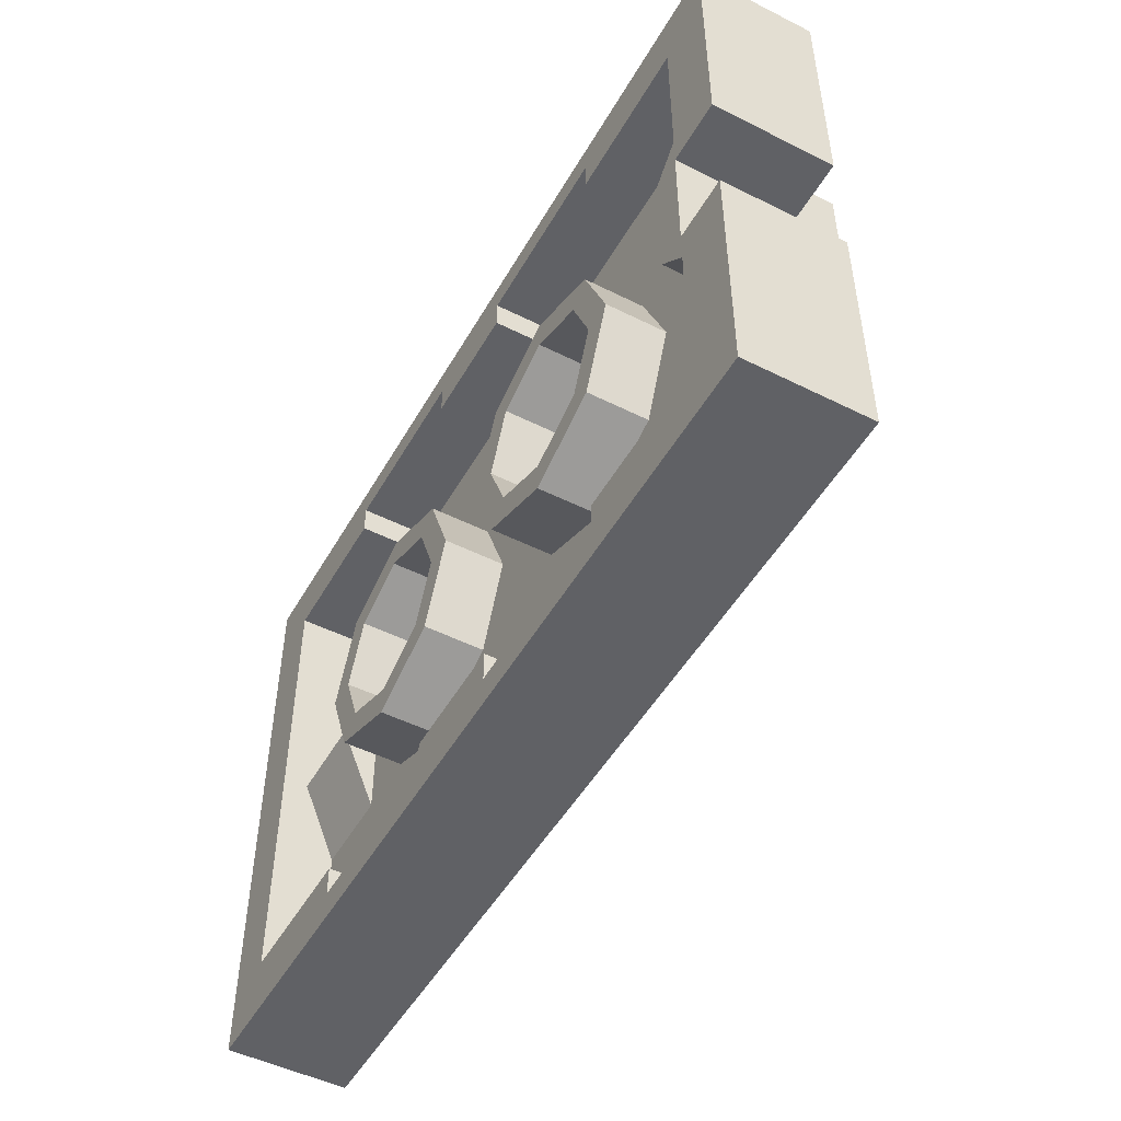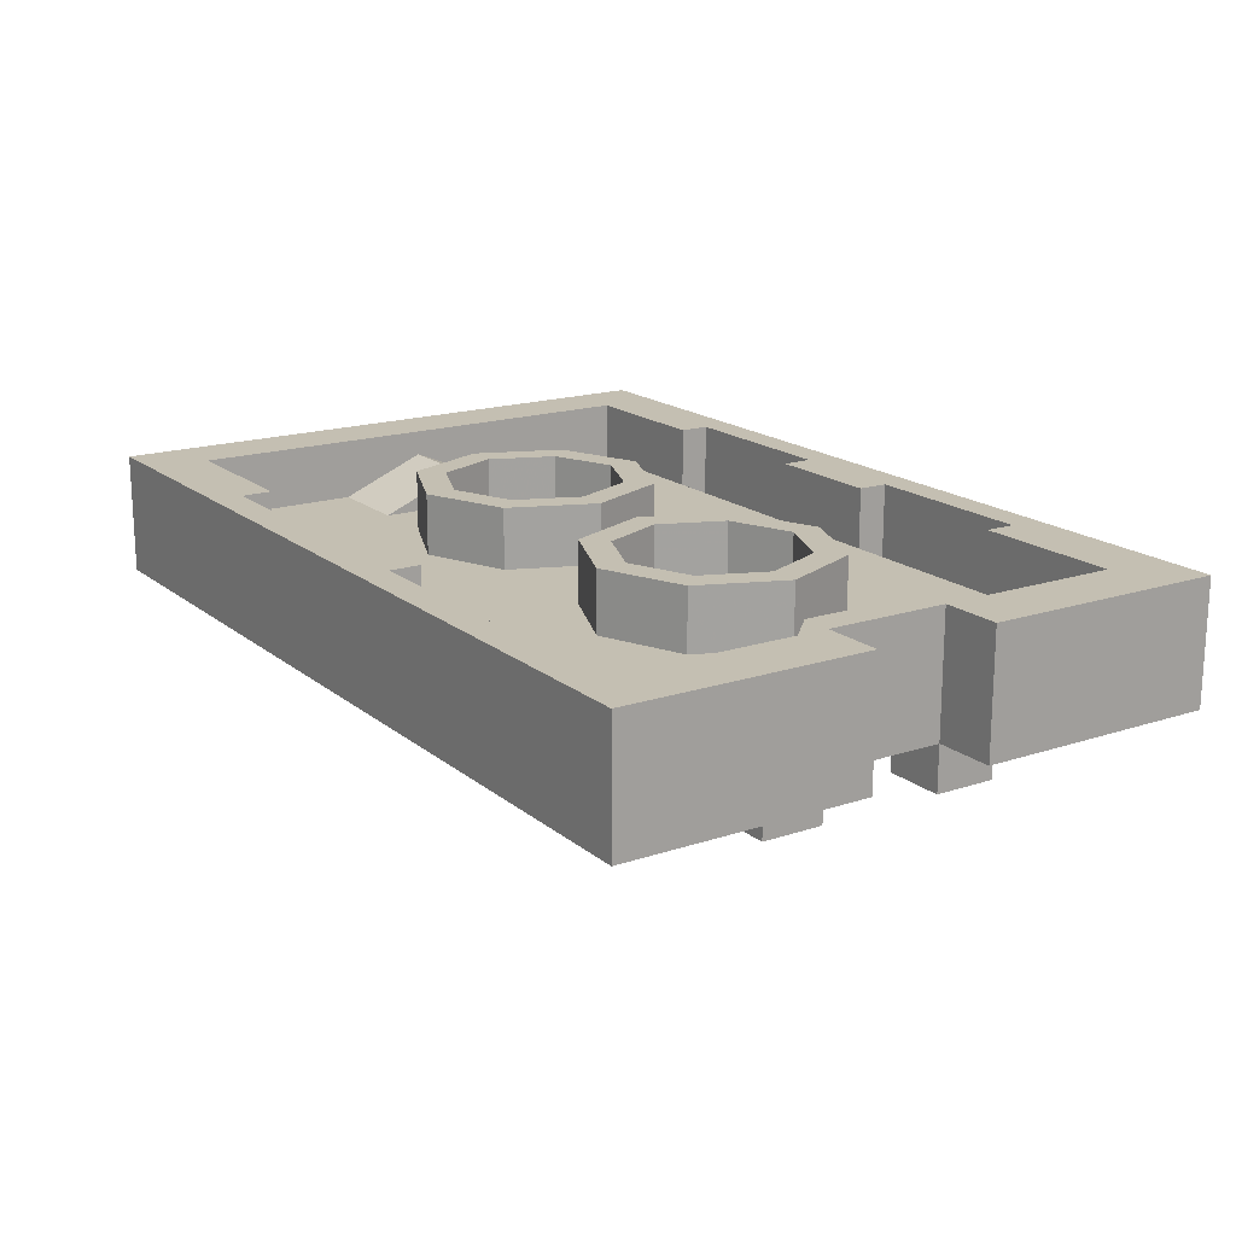
<metadata>
{"format":"obj","ext":"obj","renderer":"f3d","projection":"perspective","resolution":1024,"background":"white","views":[{"elev":-49.6,"azim":-118.9,"up":"+Z"},{"elev":17.6,"azim":-123.2,"up":"+Y"}]}
</metadata>
<code>
v 0.7121 0.4 0.2121
v 0.8 0.4 0
v 0.8 0.2 0
v 0.7121 0.2 0.2121
v 0.5 0.4 0.3
v 0.7121 0.4 0.2121
v 0.7121 0.2 0.2121
v 0.5 0.2 0.3
v 0.2879 0.4 0.2121
v 0.5 0.4 0.3
v 0.5 0.2 0.3
v 0.2879 0.2 0.2121
v 0.2 0.4 0
v 0.2879 0.4 0.2121
v 0.2879 0.2 0.2121
v 0.2 0.2 0
v 0.2879 0.4 -0.2121
v 0.2 0.4 0
v 0.2 0.2 0
v 0.2879 0.2 -0.2121
v 0.5 0.4 -0.3
v 0.2879 0.4 -0.2121
v 0.2879 0.2 -0.2121
v 0.5 0.2 -0.3
v 0.7121 0.4 -0.2121
v 0.5 0.4 -0.3
v 0.5 0.2 -0.3
v 0.7121 0.2 -0.2121
v 0.8 0.4 0
v 0.7121 0.4 -0.2121
v 0.7121 0.2 -0.2121
v 0.8 0.2 0
v 0.7828 0.4 0.2828
v 0.9 0.4 0
v 0.9 0.2 0
v 0.7828 0.2 0.2828
v 0.5 0.4 0.4
v 0.7828 0.4 0.2828
v 0.7828 0.2 0.2828
v 0.5 0.2 0.4
v 0.2172 0.4 0.2828
v 0.5 0.4 0.4
v 0.5 0.2 0.4
v 0.2172 0.2 0.2828
v 0.1 0.4 0
v 0.2172 0.4 0.2828
v 0.2172 0.2 0.2828
v 0.1 0.2 0
v 0.2172 0.4 -0.2828
v 0.1 0.4 0
v 0.1 0.2 0
v 0.2172 0.2 -0.2828
v 0.5 0.4 -0.4
v 0.2172 0.4 -0.2828
v 0.2172 0.2 -0.2828
v 0.5 0.2 -0.4
v 0.7828 0.4 -0.2828
v 0.5 0.4 -0.4
v 0.5 0.2 -0.4
v 0.7828 0.2 -0.2828
v 0.9 0.4 0
v 0.7828 0.4 -0.2828
v 0.7828 0.2 -0.2828
v 0.9 0.2 0
v 0.9 0.4 0
v 0.7828 0.4 0.2828
v 0.7121 0.4 0.2121
v 0.8 0.4 0
v 0.7828 0.4 0.2828
v 0.5 0.4 0.4
v 0.5 0.4 0.3
v 0.7121 0.4 0.2121
v 0.5 0.4 0.4
v 0.2172 0.4 0.2828
v 0.2879 0.4 0.2121
v 0.5 0.4 0.3
v 0.2172 0.4 0.2828
v 0.1 0.4 0
v 0.2 0.4 0
v 0.2879 0.4 0.2121
v 0.1 0.4 0
v 0.2172 0.4 -0.2828
v 0.2879 0.4 -0.2121
v 0.2 0.4 0
v 0.2172 0.4 -0.2828
v 0.5 0.4 -0.4
v 0.5 0.4 -0.3
v 0.2879 0.4 -0.2121
v 0.5 0.4 -0.4
v 0.7828 0.4 -0.2828
v 0.7121 0.4 -0.2121
v 0.5 0.4 -0.3
v 0.7828 0.4 -0.2828
v 0.9 0.4 0
v 0.8 0.4 0
v 0.7121 0.4 -0.2121
v -0.2879 0.4 0.2121
v -0.2 0.4 0
v -0.2 0.2 0
v -0.2879 0.2 0.2121
v -0.5 0.4 0.3
v -0.2879 0.4 0.2121
v -0.2879 0.2 0.2121
v -0.5 0.2 0.3
v -0.7121 0.4 0.2121
v -0.5 0.4 0.3
v -0.5 0.2 0.3
v -0.7121 0.2 0.2121
v -0.8 0.4 0
v -0.7121 0.4 0.2121
v -0.7121 0.2 0.2121
v -0.8 0.2 0
v -0.7121 0.4 -0.2121
v -0.8 0.4 0
v -0.8 0.2 0
v -0.7121 0.2 -0.2121
v -0.5 0.4 -0.3
v -0.7121 0.4 -0.2121
v -0.7121 0.2 -0.2121
v -0.5 0.2 -0.3
v -0.2879 0.4 -0.2121
v -0.5 0.4 -0.3
v -0.5 0.2 -0.3
v -0.2879 0.2 -0.2121
v -0.2 0.4 0
v -0.2879 0.4 -0.2121
v -0.2879 0.2 -0.2121
v -0.2 0.2 0
v -0.2172 0.4 0.2828
v -0.1 0.4 0
v -0.1 0.2 0
v -0.2172 0.2 0.2828
v -0.5 0.4 0.4
v -0.2172 0.4 0.2828
v -0.2172 0.2 0.2828
v -0.5 0.2 0.4
v -0.7828 0.4 0.2828
v -0.5 0.4 0.4
v -0.5 0.2 0.4
v -0.7828 0.2 0.2828
v -0.9 0.4 0
v -0.7828 0.4 0.2828
v -0.7828 0.2 0.2828
v -0.9 0.2 0
v -0.7828 0.4 -0.2828
v -0.9 0.4 0
v -0.9 0.2 0
v -0.7828 0.2 -0.2828
v -0.5 0.4 -0.4
v -0.7828 0.4 -0.2828
v -0.7828 0.2 -0.2828
v -0.5 0.2 -0.4
v -0.2172 0.4 -0.2828
v -0.5 0.4 -0.4
v -0.5 0.2 -0.4
v -0.2172 0.2 -0.2828
v -0.1 0.4 0
v -0.2172 0.4 -0.2828
v -0.2172 0.2 -0.2828
v -0.1 0.2 0
v -0.1 0.4 0
v -0.2172 0.4 0.2828
v -0.2879 0.4 0.2121
v -0.2 0.4 0
v -0.2172 0.4 0.2828
v -0.5 0.4 0.4
v -0.5 0.4 0.3
v -0.2879 0.4 0.2121
v -0.5 0.4 0.4
v -0.7828 0.4 0.2828
v -0.7121 0.4 0.2121
v -0.5 0.4 0.3
v -0.7828 0.4 0.2828
v -0.9 0.4 0
v -0.8 0.4 0
v -0.7121 0.4 0.2121
v -0.9 0.4 0
v -0.7828 0.4 -0.2828
v -0.7121 0.4 -0.2121
v -0.8 0.4 0
v -0.7828 0.4 -0.2828
v -0.5 0.4 -0.4
v -0.5 0.4 -0.3
v -0.7121 0.4 -0.2121
v -0.5 0.4 -0.4
v -0.2172 0.4 -0.2828
v -0.2879 0.4 -0.2121
v -0.5 0.4 -0.3
v -0.2172 0.4 -0.2828
v -0.1 0.4 0
v -0.2 0.4 0
v -0.2879 0.4 -0.2121
v -0.8 0.2 0.9
v -0.8 0.4 0.9
v -0.2 0.4 0.9
v -0.2 0.2 0.9
v -0.2 0.2 0.9
v -0.2 0.4 0.9
v -0.2 0.4 0.8
v -0.2 0.2 0.8
v -0.8 0.4 0.9
v -0.8 0.2 0.9
v -0.8 0.2 0.8
v -0.8 0.4 0.8
v -0.2 0.2 0.8
v -0.2 0 0.8
v -0.2 0 0.9
v -0.2 0.2 0.9
v -0.8 0.2 0.8
v -0.8 0 0.8
v -0.2 0 0.8
v -0.2 0.2 0.8
v -0.8 0.2 0.9
v -0.8 0 0.9
v -0.8 0 0.8
v -0.8 0.2 0.8
v -0.2 0.2 0.9
v -0.2 0 0.9
v -0.8 0 0.9
v -0.8 0.2 0.9
v 0.2 0.2 0.9
v 0.2 0.4 0.9
v 0.8 0.4 0.9
v 0.8 0.2 0.9
v 0.8 0.2 0.9
v 0.8 0.4 0.9
v 0.8 0.4 0.8
v 0.8 0.2 0.8
v 0.2 0.4 0.9
v 0.2 0.2 0.9
v 0.2 0.2 0.8
v 0.2 0.4 0.8
v 0.8 0.2 0.8
v 0.8 0 0.8
v 0.8 0 0.9
v 0.8 0.2 0.9
v 0.2 0.2 0.8
v 0.2 0 0.8
v 0.8 0 0.8
v 0.8 0.2 0.8
v 0.2 0.2 0.9
v 0.2 0 0.9
v 0.2 0 0.8
v 0.2 0.2 0.8
v 0.8 0.2 0.9
v 0.8 0 0.9
v 0.2 0 0.9
v 0.2 0.2 0.9
v 0.8 0.2 -0.9
v 0.8 0.4 -0.9
v 0.2 0.4 -0.9
v 0.2 0.2 -0.9
v 0.2 0.2 -0.9
v 0.2 0.4 -0.9
v 0.2 0.4 -0.8
v 0.2 0.2 -0.8
v 0.8 0.4 -0.9
v 0.8 0.2 -0.9
v 0.8 0.2 -0.8
v 0.8 0.4 -0.8
v 0.2 0.2 -0.8
v 0.2 0 -0.8
v 0.2 0 -0.9
v 0.2 0.2 -0.9
v 0.8 0.2 -0.8
v 0.8 0 -0.8
v 0.2 0 -0.8
v 0.2 0.2 -0.8
v 0.8 0.2 -0.9
v 0.8 0 -0.9
v 0.8 0 -0.8
v 0.8 0.2 -0.8
v 0.2 0.2 -0.9
v 0.2 0 -0.9
v 0.8 0 -0.9
v 0.8 0.2 -0.9
v -0.2 0.2 -0.9
v -0.2 0.4 -0.9
v -0.8 0.4 -0.9
v -0.8 0.2 -0.9
v -0.8 0.2 -0.9
v -0.8 0.4 -0.9
v -0.8 0.4 -0.8
v -0.8 0.2 -0.8
v -0.2 0.4 -0.9
v -0.2 0.2 -0.9
v -0.2 0.2 -0.8
v -0.2 0.4 -0.8
v -0.8 0.2 -0.8
v -0.8 0 -0.8
v -0.8 0 -0.9
v -0.8 0.2 -0.9
v -0.2 0.2 -0.8
v -0.2 0 -0.8
v -0.8 0 -0.8
v -0.8 0.2 -0.8
v -0.2 0.2 -0.9
v -0.2 0 -0.9
v -0.2 0 -0.8
v -0.2 0.2 -0.8
v -0.8 0.2 -0.9
v -0.8 0 -0.9
v -0.2 0 -0.9
v -0.2 0.2 -0.9
v -1.5 0 1
v 1.5 0 1
v 1.5 0.4 1
v -1.5 0.4 1
v -1.5 0 1
v -1.5 0.4 1
v -1.5 0.4 0.2
v -1.5 0 0.2
v -1.3 0.2 0.8
v -0.8 0.2 0.8
v -0.8 0.4 0.8
v -1.3 0.4 0.8
v -1.3 0.2 0.8
v -1.3 0.4 0.8
v -1.3 0.4 0.3
v -1.3 0.2 0.3
v -1.5 0 -1
v 1.5 0 -1
v 1.5 0.4 -1
v -1.5 0.4 -1
v -1.5 0 -1
v -1.5 0.4 -1
v -1.5 0.4 -0.2
v -1.5 0 -0.2
v -1.3 0.2 -0.8
v -0.8 0.2 -0.8
v -0.8 0.4 -0.8
v -1.3 0.4 -0.8
v -1.3 0.2 -0.8
v -1.3 0.4 -0.8
v -1.3 0.4 -0.3
v -1.3 0.2 -0.3
v 1.3 0.4 0.8
v 1.3 0.4 -0.8
v 1.3 0.2 -0.8
v 1.3 0.2 0.8
v 1.3 0.4 -0.8
v 0.8 0.4 -0.8
v 0.8 0.2 -0.8
v 1.3 0.2 -0.8
v 1.3 0.2 0.8
v 0.8 0.2 0.8
v 0.8 0.4 0.8
v 1.3 0.4 0.8
v -1.3 0.4 0.2
v -1.3 0.4 -0.2
v -1.3 0 -0.2
v -1.3 0 0.2
v -1.3 0.4 -0.2
v -1.5 0.4 -0.2
v -1.5 0 -0.2
v -1.3 0 -0.2
v -1.3 0 0.2
v -1.5 0 0.2
v -1.5 0.4 0.2
v -1.3 0.4 0.2
v -1.2 0.4 0.2
v -1.2 0.4 -0.2
v -1.2 0.2 -0.2
v -1.2 0.2 0.2
v 0.2 0.4 0.8
v -0.2 0.4 0.8
v -0.2 0.2 0.8
v 0.2 0.2 0.8
v -0.2 0.4 -0.8
v 0.2 0.4 -0.8
v 0.2 0.2 -0.8
v -0.2 0.2 -0.8
v -1.2 0.2 0.2
v -1.2 0.4 0.2
v -1.3 0.4 0.3
v -1.3 0.2 0.3
v -1.3 0.2 -0.3
v -1.3 0.4 -0.3
v -1.2 0.4 -0.2
v -1.2 0.2 -0.2
v 1.5 0.1 -0.4
v 1.5 -0.01716 -0.2828
v 1.5 -0.3 -0.4
v 1.5 0.1 -0.4
v 1.5 0.1 0
v 1.5 -0.01716 -0.2828
v 1.5 0.1 0.4
v 1.5 -0.01716 0.2828
v 1.5 0.1 0
v 1.5 0.1 0.4
v 1.5 -0.3 0.4
v 1.5 -0.01716 0.2828
v 1.1 0.1 0.4
v 1.1 -0.01716 0.2828
v 1.1 -0.3 0.4
v 1.1 0.1 0.4
v 1.1 0.1 0
v 1.1 -0.01716 0.2828
v 1.1 0.1 -0.4
v 1.1 -0.01716 -0.2828
v 1.1 0.1 0
v 1.1 0.1 -0.4
v 1.1 -0.3 -0.4
v 1.1 -0.01716 -0.2828
v 1.1 -0.01716 0.2828
v 1.1 -0.3 0.4
v 1.5 -0.3 0.4
v 1.5 -0.01716 0.2828
v 1.1 0.1 0
v 1.1 -0.01716 0.2828
v 1.5 -0.01716 0.2828
v 1.5 0.1 0
v 1.1 -0.01716 -0.2828
v 1.1 0.1 0
v 1.5 0.1 0
v 1.5 -0.01716 -0.2828
v 1.1 -0.3 -0.4
v 1.1 -0.01716 -0.2828
v 1.5 -0.01716 -0.2828
v 1.5 -0.3 -0.4
v 1 0.3172 0
v 1 0.2 0.2828
v 1.3 0.2 0.2828
v 1.3 0.3172 0
v 1 0.2 -0.2828
v 1 0.3172 0
v 1.3 0.3172 0
v 1.3 0.2 -0.2828
v 1 0.2 0.2828
v 1 0.3172 0
v 1 0.2 -0.2828
v 1.1 -0.3 -0.4
v 1.1 0 -0.4
v 1.5 0 -0.4
v 1.5 -0.3 -0.4
v 1.5 -0.3 0.4
v 1.5 0 0.4
v 1.1 0 0.4
v 1.1 -0.3 0.4
v 1.5 0.1 0.4
v 1.5 0.4 1
v 1.5 0 1
v 1.5 0 0.4
v 1.5 0.4 -1
v 1.5 0.4 1
v 1.5 0.1 0.4
v 1.5 0.1 -0.4
v 1.1 0.1 -0.25
v 1.1 0.1 0.3
v 1.1 0 0.3
v 1.1 0 -0.25
v 1.5 0 -0.4
v 1.5 0 -1
v 1.5 0.4 -1
v 1.5 0.1 -0.4
v 1.3 0.2 -0.8
v -1.2 0.2 -0.8
v -1.2 0.2 0.8
v 1.3 0.2 0.8
v -1.3 0.2 0.3
v -1.3 0.2 0.8
v -1.2 0.2 0.8
v -1.2 0.2 0.2
v -1.2 0.2 -0.2
v -1.2 0.2 -0.8
v -1.3 0.2 -0.8
v -1.3 0.2 -0.3
v -1.3 0.4 -0.3
v -1.3 0.4 -0.8
v -1.5 0.4 -1
v -1.5 0.4 -0.2
v -1.5 0.4 0.2
v -1.5 0.4 1
v -1.3 0.4 0.8
v -1.3 0.4 0.3
v -1.3 0.4 -0.3
v -1.3 0.4 0.3
v -1.2 0.4 0.2
v -1.2 0.4 -0.2
v -1.5 0.4 0.2
v -1.3 0.4 0.3
v -1.3 0.4 0.2
v -1.5 0.4 -0.2
v -1.3 0.4 -0.2
v -1.3 0.4 -0.3
v -1.5 0.4 1
v -0.8 0.4 0.9
v -0.8 0.4 0.8
v -1.3 0.4 0.8
v 1.3 0.4 0.8
v 0.8 0.4 0.8
v 0.8 0.4 0.9
v 1.5 0.4 1
v 0.8 0.4 0.9
v -0.8 0.4 0.9
v -1.5 0.4 1
v 1.5 0.4 1
v -0.2 0.4 0.9
v 0.2 0.4 0.9
v 0.2 0.4 0.8
v -0.2 0.4 0.8
v 1.5 0.4 -1
v 0.8 0.4 -0.9
v 0.8 0.4 -0.8
v 1.3 0.4 -0.8
v -1.3 0.4 -0.8
v -0.8 0.4 -0.8
v -0.8 0.4 -0.9
v -1.5 0.4 -1
v -0.8 0.4 -0.9
v 0.8 0.4 -0.9
v 1.5 0.4 -1
v -1.5 0.4 -1
v 0.2 0.4 -0.9
v -0.2 0.4 -0.9
v -0.2 0.4 -0.8
v 0.2 0.4 -0.8
v 1.3 0.4 0.8
v 1.5 0.4 1
v 1.5 0.4 -1
v 1.3 0.4 -0.8
v 1.5 0 1
v -1.5 0 1
v -0.8 0 0.9
v 0.8 0 0.9
v -1.5 0 -1
v 1.5 0 -1
v 0.8 0 -0.9
v -0.8 0 -0.9
v -1.5 0 0.2
v -0.8 0 0.8
v -0.8 0 0.9
v -1.5 0 1
v -1.5 0 -1
v -0.8 0 -0.9
v -0.8 0 -0.8
v -1.5 0 -0.2
v 1.5 0 1
v 0.8 0 0.9
v 0.8 0 0.8
v 1.5 0 0.4
v 1.5 0 -0.4
v 0.8 0 -0.8
v 0.8 0 -0.9
v 1.5 0 -1
v 1.1 0 0.4
v -1.3 0 0.2
v -1.3 0 -0.2
v 1.1 0 -0.4
v 1.5 0 -0.4
v 1.1 0 -0.4
v -0.8 0 -0.8
v 0.8 0 -0.8
v -1.5 0 -0.2
v -0.8 0 -0.8
v 1.1 0 -0.4
v -1.3 0 -0.2
v 0.8 0 0.8
v -0.8 0 0.8
v 1.1 0 0.4
v 1.5 0 0.4
v -1.3 0 0.2
v 1.1 0 0.4
v -0.8 0 0.8
v -1.5 0 0.2
v -0.2 0 0.8
v 0.2 0 0.8
v 0.2 0 0.9
v -0.2 0 0.9
v 0.2 0 -0.8
v -0.2 0 -0.8
v -0.2 0 -0.9
v 0.2 0 -0.9
v -1.3 -0.15 -0.2
v -1.1 -0.15 -0.2
v -1.1 -0.15 -0.4
v -1.3 -0.15 -0.4
v -1.3 -0.15 -0.2
v -1.3 0 -0.2
v -1.1 0 -0.2
v -1.1 -0.15 -0.2
v -1.3 -0.15 -0.4
v -1.3 0 -0.4
v -1.3 0 -0.2
v -1.3 -0.15 -0.2
v -1.1 -0.15 -0.4
v -1.1 0 -0.4
v -1.3 0 -0.4
v -1.3 -0.15 -0.4
v -1.1 -0.15 -0.2
v -1.1 0 -0.2
v -1.1 0 -0.4
v -1.1 -0.15 -0.4
v -1.3 -0.15 0.4
v -1.1 -0.15 0.4
v -1.1 -0.15 0.2
v -1.3 -0.15 0.2
v -1.3 -0.15 0.4
v -1.3 0 0.4
v -1.1 0 0.4
v -1.1 -0.15 0.4
v -1.3 -0.15 0.2
v -1.3 0 0.2
v -1.3 0 0.4
v -1.3 -0.15 0.4
v -1.1 -0.15 0.2
v -1.1 0 0.2
v -1.3 0 0.2
v -1.3 -0.15 0.2
v -1.1 -0.15 0.4
v -1.1 0 0.4
v -1.1 0 0.2
v -1.1 -0.15 0.2
g mesh1412323
f 1 2 3
f 3 4 1
f 5 6 7
f 7 8 5
f 9 10 11
f 11 12 9
f 13 14 15
f 15 16 13
f 17 18 19
f 19 20 17
f 21 22 23
f 23 24 21
f 25 26 27
f 27 28 25
f 29 30 31
f 31 32 29
g mesh1412325
f 33 35 34
f 35 33 36
f 37 39 38
f 39 37 40
f 41 43 42
f 43 41 44
f 45 47 46
f 47 45 48
f 49 51 50
f 51 49 52
f 53 55 54
f 55 53 56
f 57 59 58
f 59 57 60
f 61 63 62
f 63 61 64
g mesh1412327
f 65 67 66
f 67 65 68
f 69 71 70
f 71 69 72
f 73 75 74
f 75 73 76
f 77 79 78
f 79 77 80
f 81 83 82
f 83 81 84
f 85 87 86
f 87 85 88
f 89 91 90
f 91 89 92
f 93 95 94
f 95 93 96
g mesh1412335
f 97 98 99
f 99 100 97
f 101 102 103
f 103 104 101
f 105 106 107
f 107 108 105
f 109 110 111
f 111 112 109
f 113 114 115
f 115 116 113
f 117 118 119
f 119 120 117
f 121 122 123
f 123 124 121
f 125 126 127
f 127 128 125
g mesh1412337
f 129 131 130
f 131 129 132
f 133 135 134
f 135 133 136
f 137 139 138
f 139 137 140
f 141 143 142
f 143 141 144
f 145 147 146
f 147 145 148
f 149 151 150
f 151 149 152
f 153 155 154
f 155 153 156
f 157 159 158
f 159 157 160
g mesh1412339
f 161 163 162
f 163 161 164
f 165 167 166
f 167 165 168
f 169 171 170
f 171 169 172
f 173 175 174
f 175 173 176
f 177 179 178
f 179 177 180
f 181 183 182
f 183 181 184
f 185 187 186
f 187 185 188
f 189 191 190
f 191 189 192
g mesh1412342
f 193 194 195
f 195 196 193
f 197 198 199
f 199 200 197
f 201 202 203
f 203 204 201
g mesh1412344
f 205 206 207
f 207 208 205
f 209 210 211
f 211 212 209
f 213 214 215
f 215 216 213
f 217 218 219
f 219 220 217
g mesh1412346
f 221 222 223
f 223 224 221
f 225 226 227
f 227 228 225
f 229 230 231
f 231 232 229
g mesh1412348
f 233 234 235
f 235 236 233
f 237 238 239
f 239 240 237
f 241 242 243
f 243 244 241
f 245 246 247
f 247 248 245
g mesh1412350
f 249 250 251
f 251 252 249
f 253 254 255
f 255 256 253
f 257 258 259
f 259 260 257
g mesh1412352
f 261 262 263
f 263 264 261
f 265 266 267
f 267 268 265
f 269 270 271
f 271 272 269
f 273 274 275
f 275 276 273
g mesh1412354
f 277 278 279
f 279 280 277
f 281 282 283
f 283 284 281
f 285 286 287
f 287 288 285
g mesh1412356
f 289 290 291
f 291 292 289
f 293 294 295
f 295 296 293
f 297 298 299
f 299 300 297
f 301 302 303
f 303 304 301
g mesh1412358
f 305 306 307
f 307 308 305
f 309 310 311
f 311 312 309
g mesh1412360
f 313 315 314
f 315 313 316
f 317 319 318
f 319 317 320
g mesh1412362
f 321 323 322
f 323 321 324
f 325 327 326
f 327 325 328
g mesh1412364
f 329 330 331
f 331 332 329
f 333 334 335
f 335 336 333
g mesh1412366
f 337 338 339
f 339 340 337
f 341 342 343
f 343 344 341
f 345 346 347
f 347 348 345
g mesh1412368
f 349 350 351
f 351 352 349
f 353 354 355
f 355 356 353
f 357 358 359
f 359 360 357
g mesh1412370
f 361 363 362
f 363 361 364
g mesh1412372
f 365 367 366
f 367 365 368
g mesh1412374
f 369 371 370
f 371 369 372
g mesh1412376
f 373 374 375
f 375 376 373
g mesh1412378
f 377 378 379
f 379 380 377
g mesh1412380
f 381 382 383
f 384 385 386
f 387 388 389
f 390 391 392
g mesh1412383
f 393 394 395
f 396 397 398
f 399 400 401
f 402 403 404
g mesh1412386
f 405 407 406
f 407 405 408
f 409 411 410
f 411 409 412
f 413 415 414
f 415 413 416
f 417 419 418
f 419 417 420
g mesh1412388
f 421 422 423
f 423 424 421
f 425 426 427
f 427 428 425
g mesh1412391
f 429 430 431
g mesh1412394
f 432 433 434
f 434 435 432
g mesh1412396
f 436 437 438
f 438 439 436
f 440 441 442
f 442 443 440
f 444 445 446
f 446 447 444
f 448 449 450
f 450 451 448
f 452 453 454
f 454 455 452
f 456 457 458
f 458 459 456
f 460 461 462
f 462 463 460
f 464 465 466
f 466 467 464
f 468 469 470
f 470 471 468
f 472 473 474
f 474 475 472
f 476 477 478
f 478 479 476
f 480 481 482
f 483 484 485
f 486 487 488
f 488 489 486
f 490 491 492
f 492 493 490
f 494 495 496
f 496 497 494
f 498 499 500
f 500 501 498
f 502 503 504
f 504 505 502
f 506 507 508
f 508 509 506
f 510 511 512
f 512 513 510
f 514 515 516
f 516 517 514
f 518 519 520
f 520 521 518
f 522 523 524
f 524 525 522
f 526 527 528
f 528 529 526
f 530 531 532
f 532 533 530
f 534 535 536
f 536 537 534
f 538 539 540
f 540 541 538
f 542 543 544
f 544 545 542
f 546 547 548
f 548 549 546
f 550 551 552
f 552 553 550
f 554 555 556
f 556 557 554
f 558 559 560
f 560 561 558
f 562 563 564
f 564 565 562
f 566 567 568
f 568 569 566
f 570 571 572
f 572 573 570
g mesh1412399
f 574 576 575
f 576 574 577
f 578 580 579
f 580 578 581
f 582 584 583
f 584 582 585
f 586 588 587
f 588 586 589
f 590 592 591
f 592 590 593
g mesh1412401
f 594 596 595
f 596 594 597
f 598 600 599
f 600 598 601
f 602 604 603
f 604 602 605
f 606 608 607
f 608 606 609
f 610 612 611
f 612 610 613

</code>
